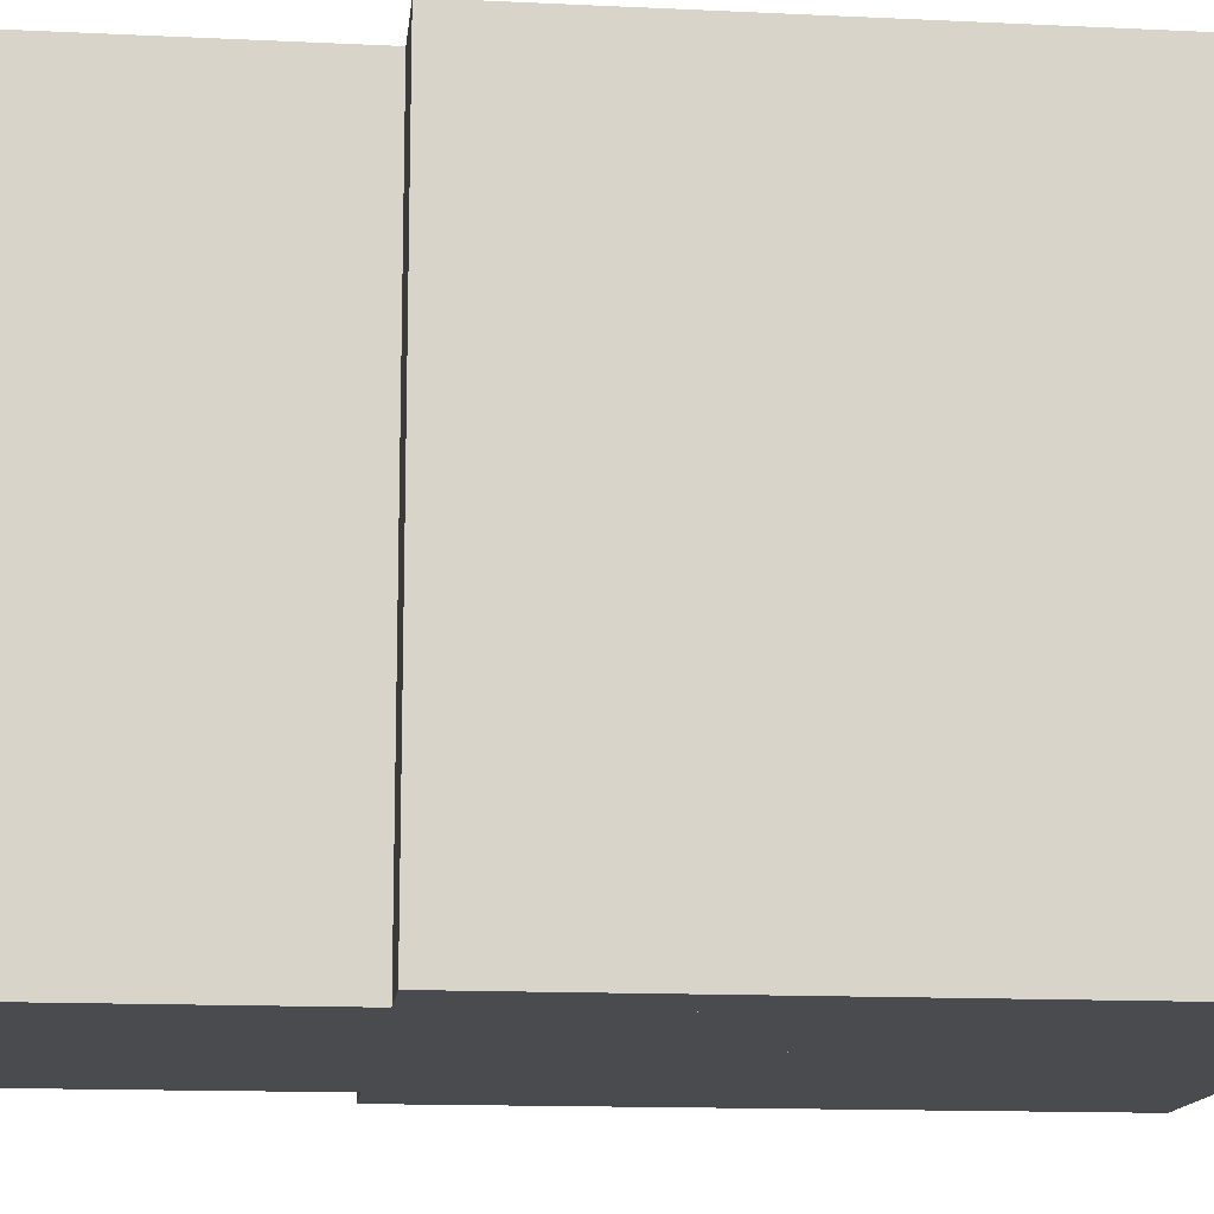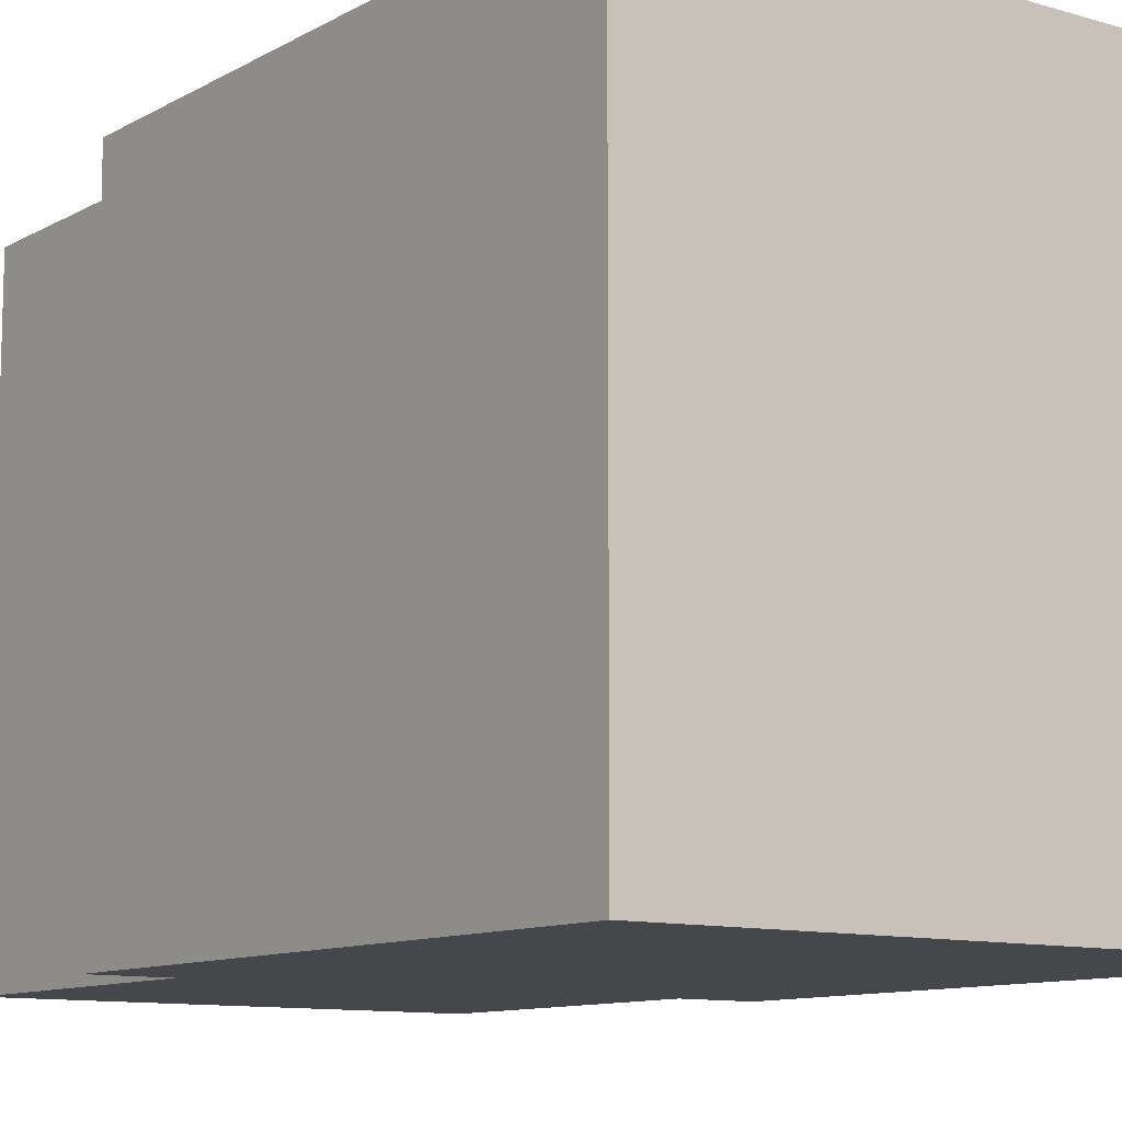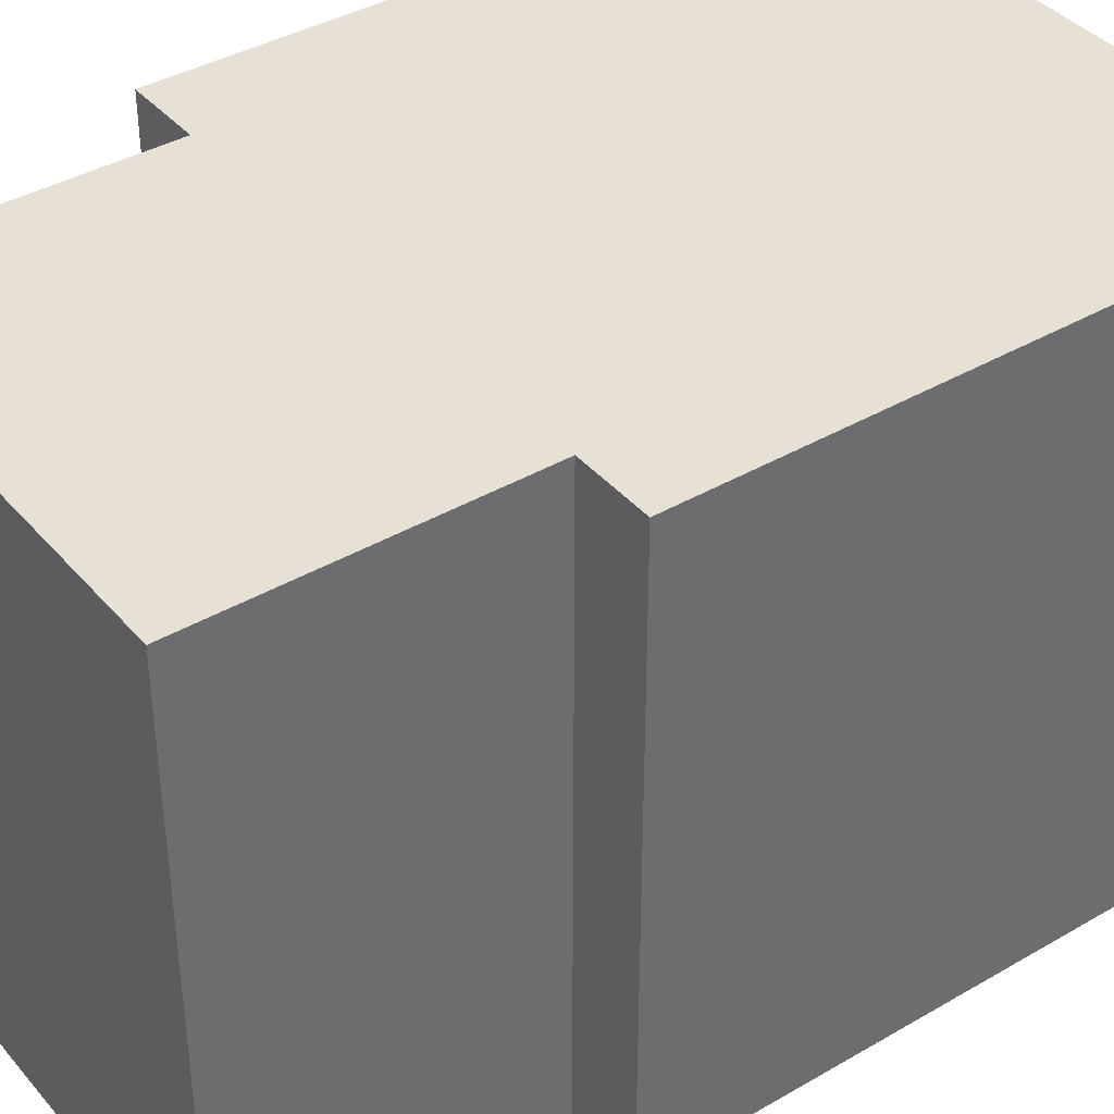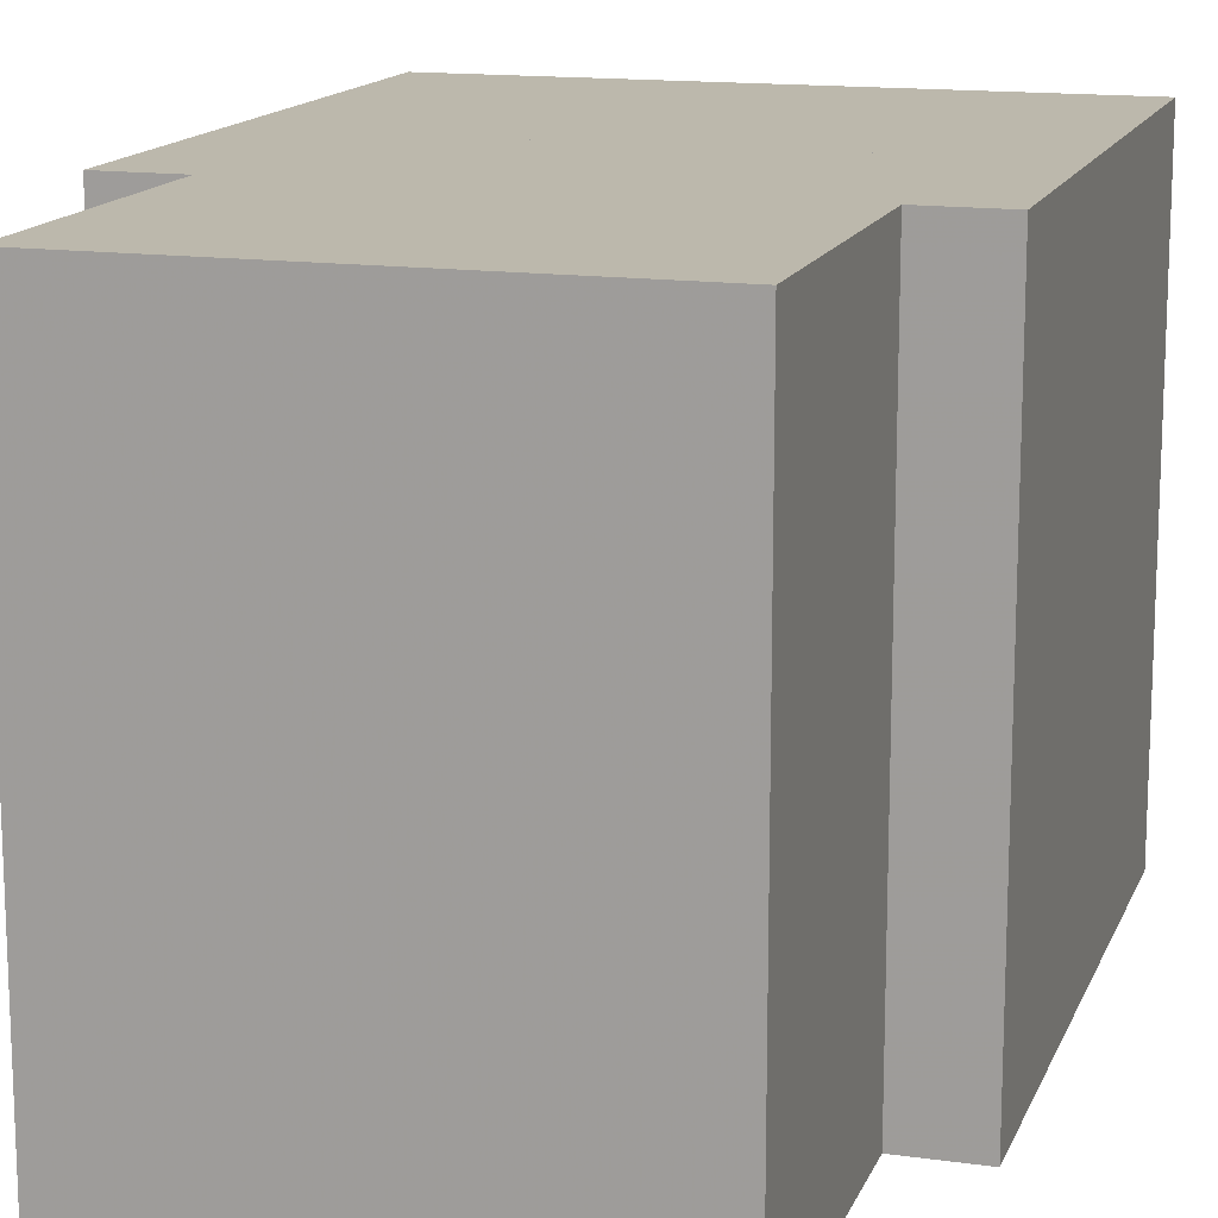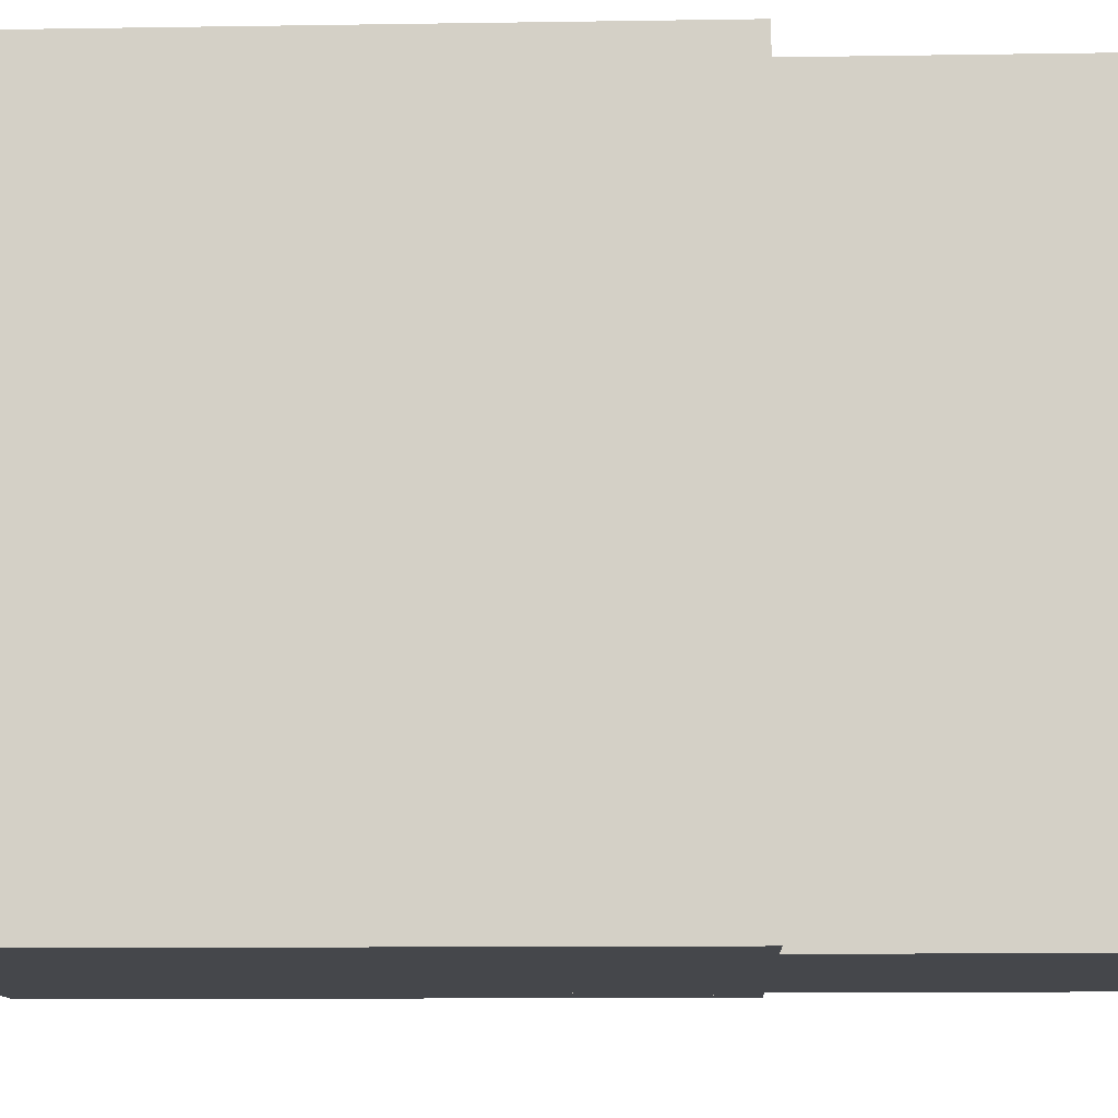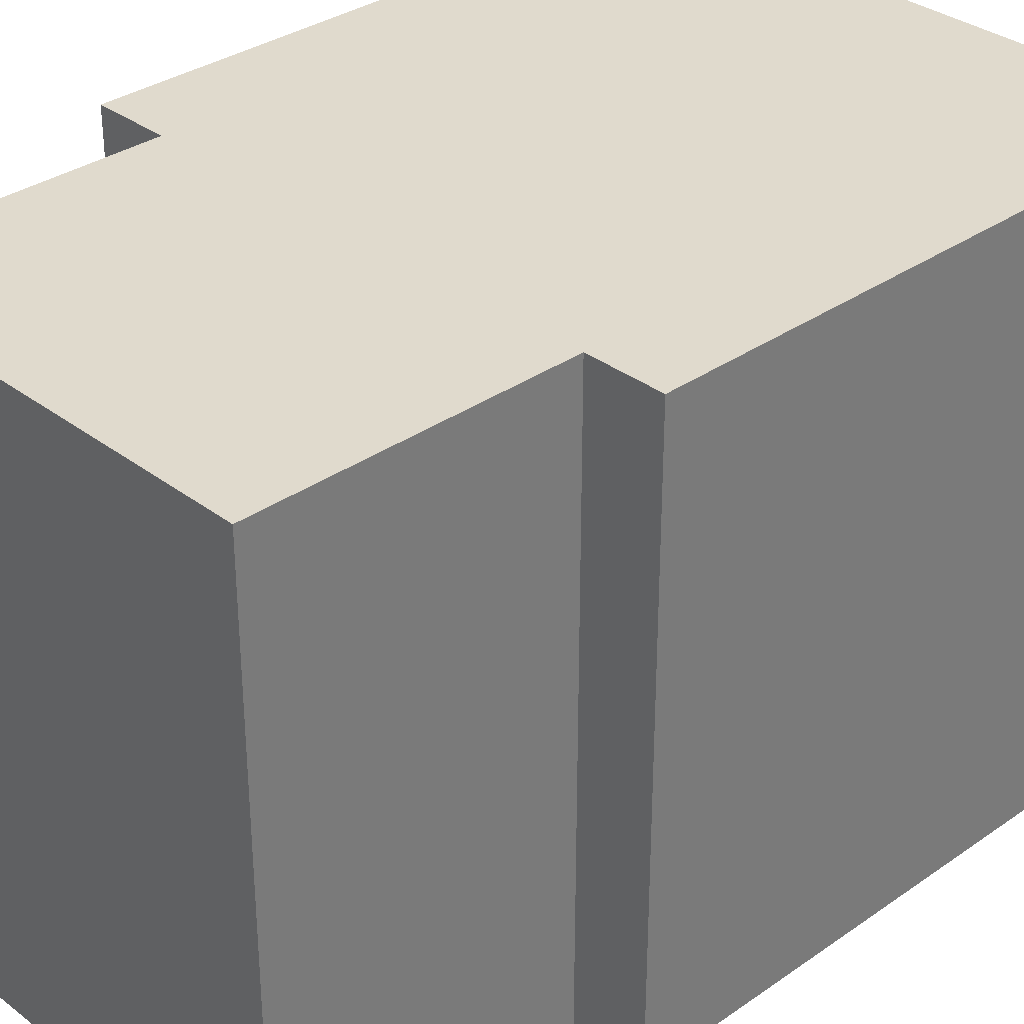
<metadata>
{"format":"obj","ext":"obj","renderer":"f3d","projection":"perspective","resolution":1024,"background":"white","views":[{"elev":-14.0,"azim":83.9,"up":"+Z"},{"elev":-10.6,"azim":143.5,"up":"+Z"},{"elev":39.2,"azim":54.0,"up":"+Z"},{"elev":14.6,"azim":16.8,"up":"+Z"},{"elev":-10.6,"azim":-87.7,"up":"+Z"},{"elev":33.1,"azim":46.2,"up":"+Z"}]}
</metadata>
<code>
o Battery
v 0.375 -0.5 -0.5
v 0.375 -0.5 0.5
v -0.375 -0.5 0.5
v -0.375 -0.5 -0.5
v 0.375 0.375 -0.5
v 0.375 0.375 0.5
v -0.375 0.375 0.5
v -0.375 0.375 -0.5
v 0.375 0.375 0.25
v -0.375 0.375 -0.25
v 0.375 0.375 -0.25
v -0.375 0.375 0.25
v 0.125 0.375 0.25
v 0.125 0.375 -0.25
v 0.375 0.375 0.375
v -0.375 0.375 -0.375
v 0.375 0.375 -0.375
v -0.375 0.375 0.375
v 0.25 0.375 0.25
v 0.125 0.375 0.375
v 0.25 0.375 -0.25
v 0.125 0.375 -0.375
v 0.25 0.375 0.375
v 0.25 0.375 -0.375
v 0.125 0.4375 0.25
v 0.125 0.4375 0.375
v 0.25 0.4375 0.375
v 0.25 0.4375 0.25
v 0.125 0.4375 -0.375
v 0.125 0.4375 -0.25
v 0.25 0.4375 -0.25
v 0.25 0.4375 -0.375
f 17 1 5
f 11 1 17
f 9 1 11
f 15 1 9
f 6 1 15
f 2 1 6
f 6 7 3 2
f 16 8 4
f 10 16 4
f 12 10 4
f 18 12 4
f 7 18 4
f 7 4 3
f 1 4 8 5
f 1 2 3 4
f 24 21 11 17
f 19 9 11
f 13 19 11
f 13 11 12
f 11 10 12
f 11 21 10
f 21 14 10
f 7 6 15
f 7 15 18
f 15 23 18
f 23 20 18
f 19 23 15 9
f 23 27 26 20
f 20 13 12 18
f 25 26 27 28
f 14 22 16 10
f 24 17 5
f 24 5 22
f 5 16 22
f 5 8 16
f 19 28 27 23
f 13 25 28 19
f 24 32 31 21
f 21 31 30 14
f 22 29 32 24
f 14 30 29 22
f 29 30 31 32
f 20 26 25 13
o Minecraft_2_Edge_Connectivity_Cube.002
v 0.5 0 0.5
v -0.5 0 0.5
v -0.5 0 -0.5
v 0.5 0 -0.5
v -0 0.5 0.5
v 0 0.5 -0.5
f 33 34 35 36
f 34 37 38 35
f 33 37 34
f 35 38 36
f 37 33 36 38
o Minecraft_4_Edge_Connectivity_Cube.001
v 0.5 0 0.5
v -0.5 0 0.5
v -0.5 0 -0.5
v 0.5 0 -0.5
v -0 0.5 -0
f 39 40 41 42
f 39 43 40
f 40 43 41
f 41 43 42
f 43 39 42
o Minecraft_Block_Cube
v 0.5 0 0.5
v -0.5 0 0.5
v -0.5 0 -0.5
v 0.5 0 -0.5
v 0.5 1 0.5
v -0.5 1 0.5
v -0.5 1 -0.5
v 0.5 1 -0.5
f 44 45 46 47
f 48 51 50 49
f 44 48 49 45
f 45 49 50 46
f 46 50 51 47
f 48 44 47 51

</code>
